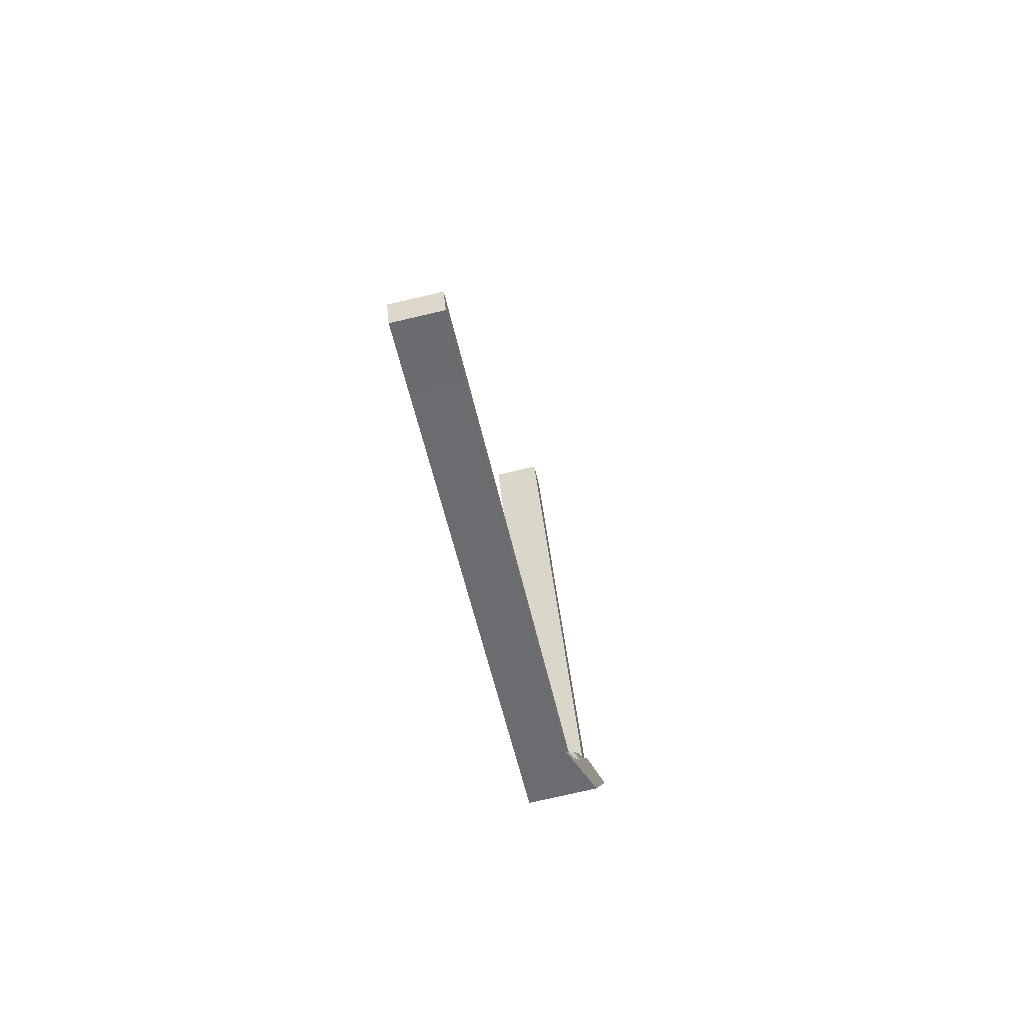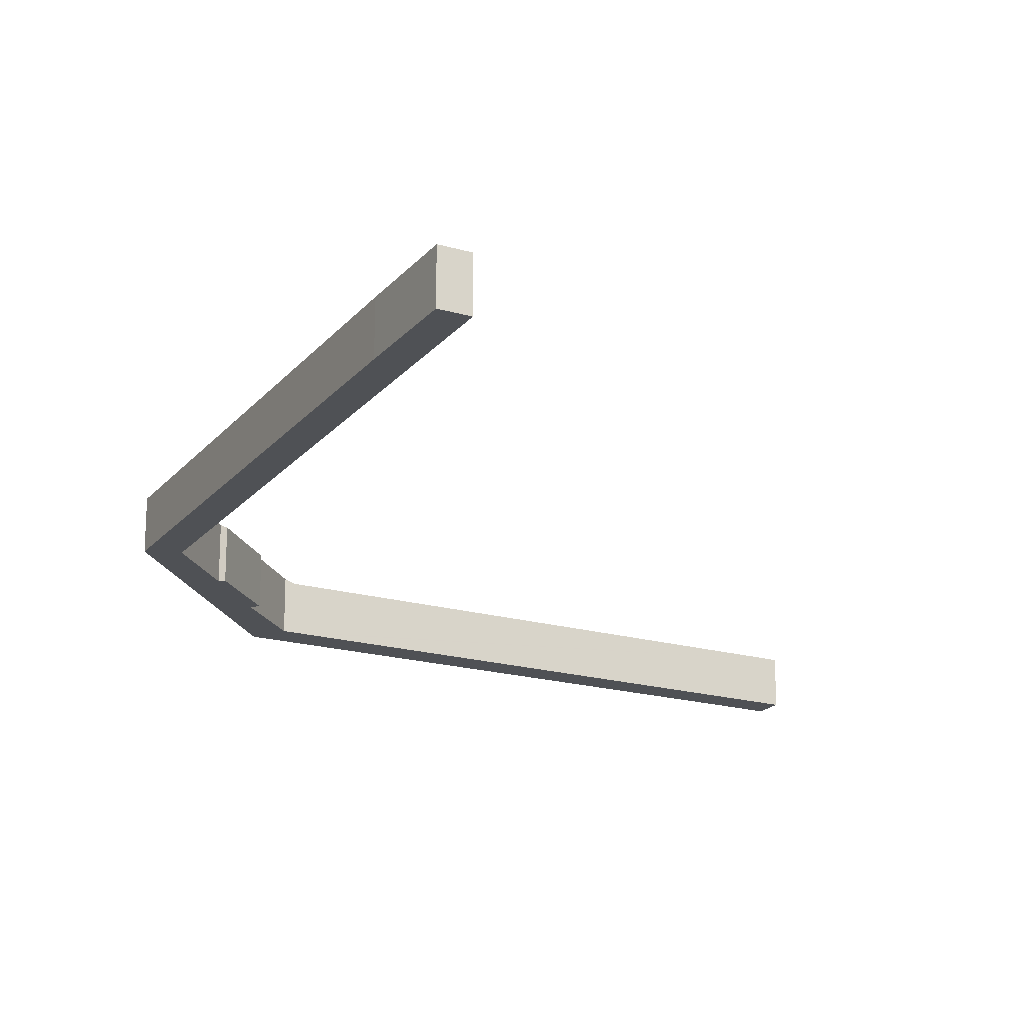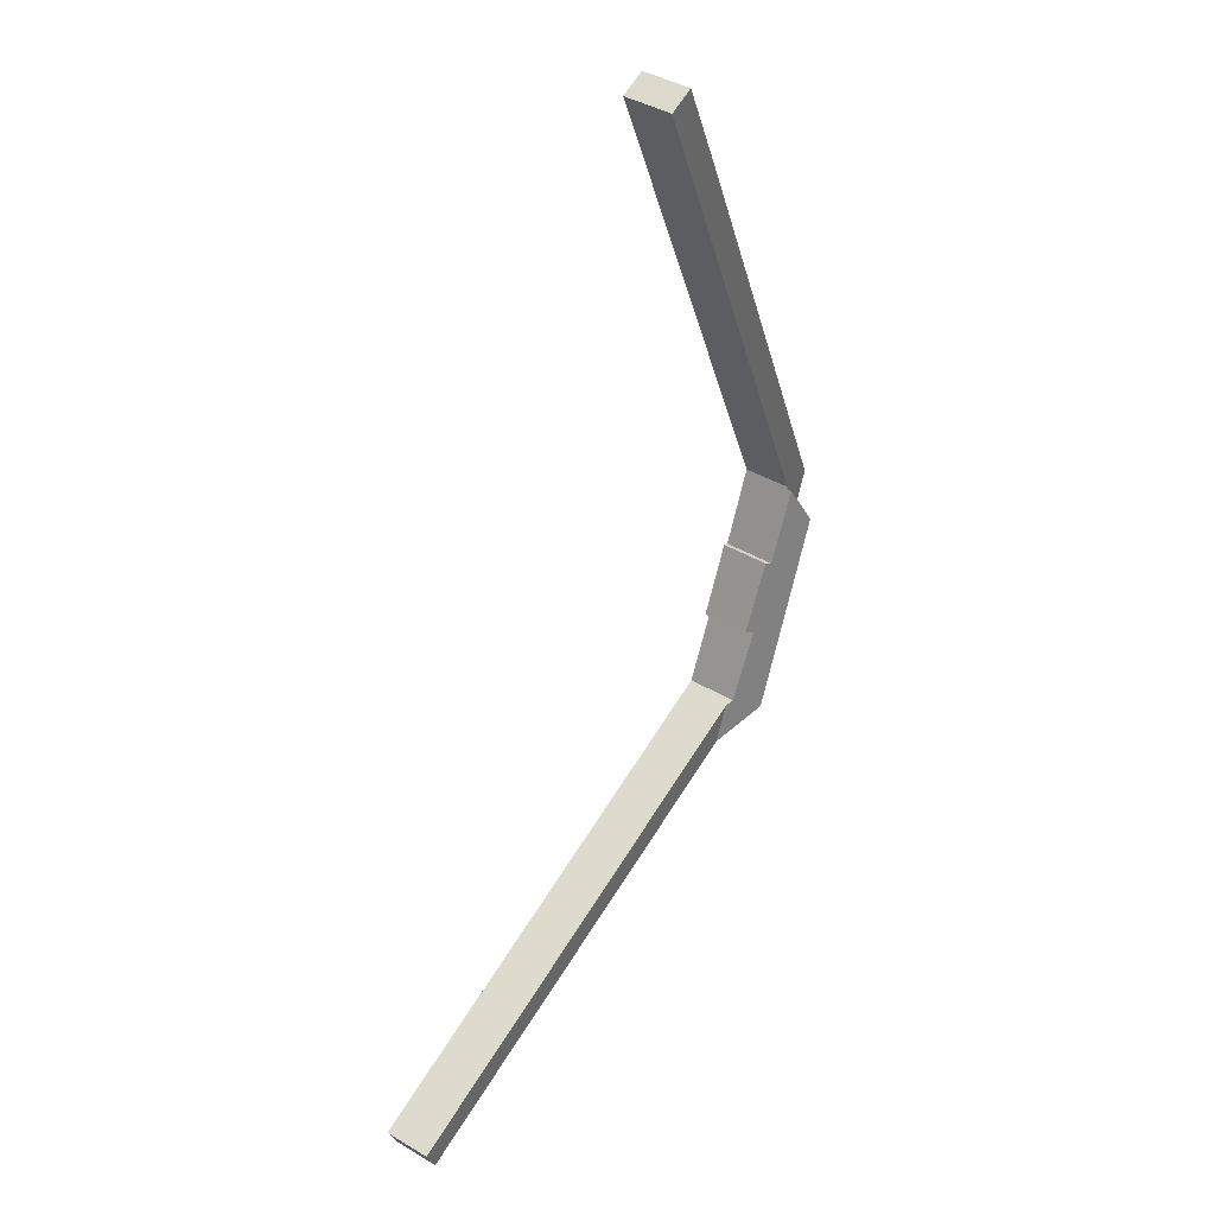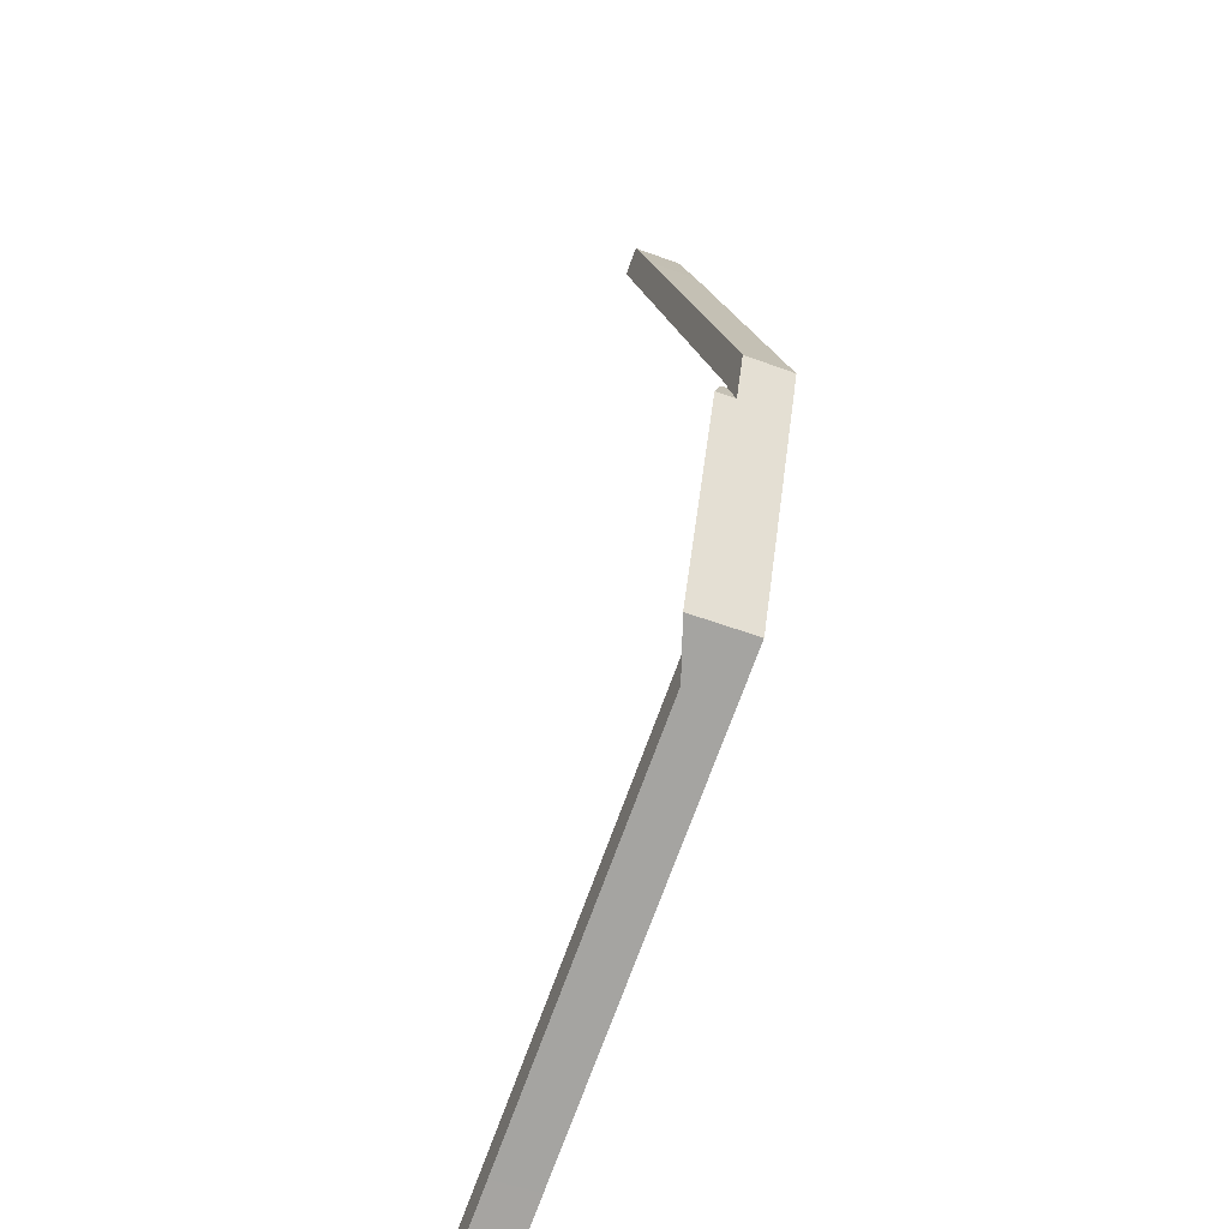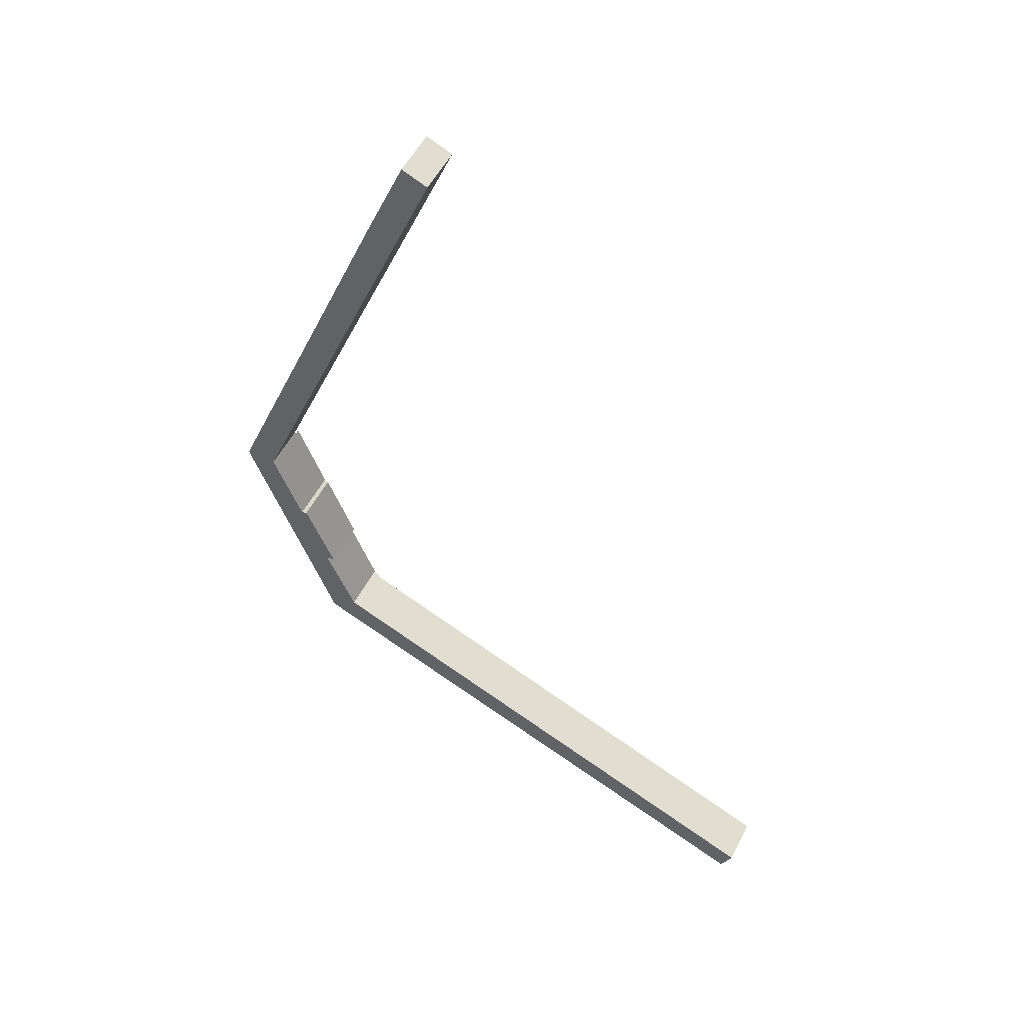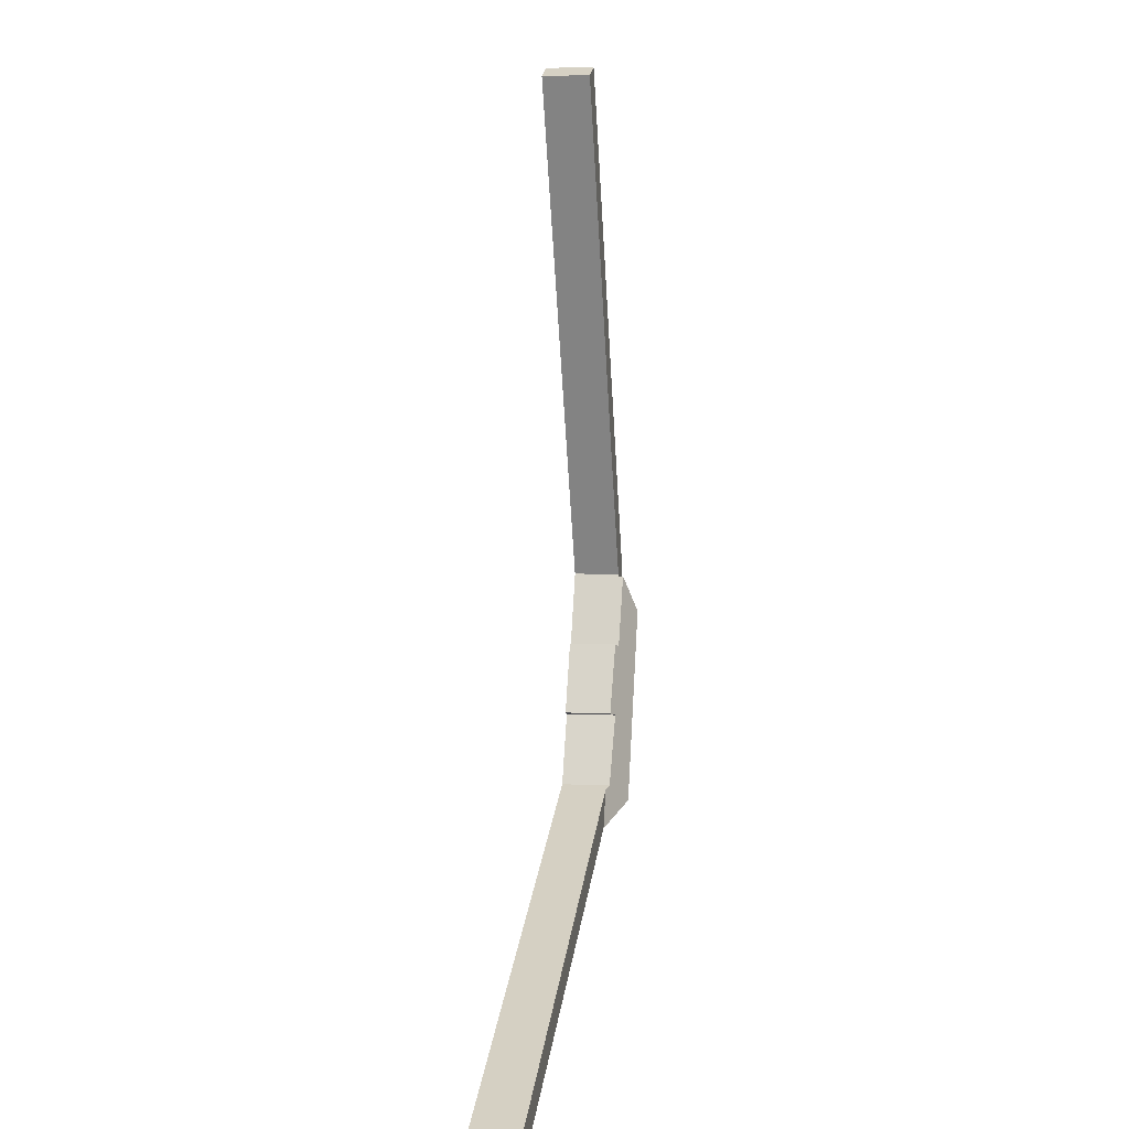
<metadata>
{"format":"obj","ext":"obj","renderer":"f3d","projection":"perspective","resolution":1024,"background":"white","views":[{"elev":-75.5,"azim":103.0,"up":"+Z"},{"elev":-19.9,"azim":-4.9,"up":"+Y"},{"elev":41.0,"azim":126.0,"up":"+Z"},{"elev":-51.7,"azim":-112.1,"up":"+Z"},{"elev":52.8,"azim":26.6,"up":"+Z"},{"elev":4.7,"azim":99.2,"up":"+Z"}]}
</metadata>
<code>
v  40.09 3.138 -29.9
v  8.369 3.138 -14.55
v  40.85 3.138 -28.2
v  35.84 3.138 -28.1
v  9.326 3.138 -17.05
v  6.364 3.171 -9.486
v  5.802 3.453 -9.655
v  4.404 3.251 -4.82
v  4.025 3.446 -4.967
v  1.05 4.404 -2.748
v  2.119 3.481 -0.178
v  5.98 4.404 -15.65
v  7.823 3.344 -14.32
v  5.802 5.912e-16 -9.655
v  7.823 8.766e-16 -14.32
v  8.369 8.907e-16 -14.55
v  40.85 1.727e-15 -28.2
v  4.404 2.951e-16 -4.82
v  6.364 5.808e-16 -9.486
v  40.09 1.831e-15 -29.9
v  35.84 1.721e-15 -28.1
v  9.326 1.044e-15 -17.05
v  5.98 9.586e-16 -15.65
v  1.05 1.683e-16 -2.748
v  2.119 1.09e-17 -0.178
v  4.025 3.041e-16 -4.967
v  11.8 3.138 28.3
v  1.05 3.138 -2.748
v  0 3.138 1.921e-16
v  2.066 3.138 -0.045
v  14.96 3.138 30.94
v  12.93 3.138 30.94
v  14.31 3.138 34.18
v  16 3.138 33.45
v  2.119 3.138 -0.178
v  2.066 2.755e-18 -0.045
v  14.96 -1.895e-15 30.94
v  16 -2.049e-15 33.45
v  0 0 0
v  11.8 -1.733e-15 28.3
v  12.93 -1.895e-15 30.94
v  14.31 -2.093e-15 34.18
g defaultobject
f 1 2 3
f 2 1 4
f 2 4 5
f 6 7 8
f 9 10 11
f 10 9 12
f 12 9 8
f 12 8 7
f 12 7 13
f 12 13 2
f 12 2 5
f 14 13 7
f 13 14 15
f 15 2 13
f 2 15 3
f 3 15 16
f 3 16 17
f 18 6 8
f 6 18 19
f 17 1 3
f 1 17 20
f 20 4 1
f 4 20 21
f 4 21 5
f 5 21 22
f 5 22 12
f 12 22 23
f 23 10 12
f 10 23 24
f 24 11 10
f 11 24 25
f 25 9 11
f 9 25 26
f 26 8 9
f 8 26 18
f 6 14 7
f 14 6 19
f 18 14 19
f 17 21 20
f 21 17 16
f 21 16 22
f 22 16 23
f 23 16 15
f 23 15 24
f 24 15 14
f 24 14 26
f 26 14 18
f 24 26 25
f 27 28 29
f 28 27 30
f 30 27 31
f 31 27 32
f 31 32 33
f 31 33 34
f 35 28 30
f 36 35 30
f 35 36 25
f 25 28 35
f 28 25 24
f 31 36 30
f 36 31 37
f 37 31 34
f 37 34 38
f 24 29 28
f 29 24 39
f 39 27 29
f 27 39 40
f 27 40 32
f 32 40 41
f 32 41 33
f 33 41 42
f 42 34 33
f 34 42 38
f 25 39 24
f 39 25 36
f 39 36 40
f 40 36 37
f 40 37 41
f 41 37 42
f 42 37 38

</code>
